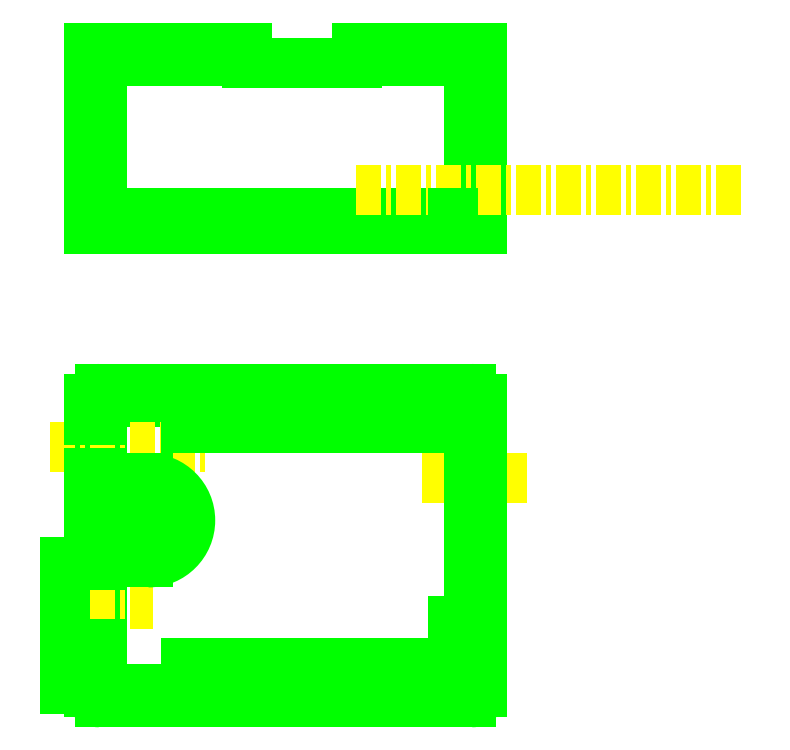
<metadata>
{"format":"dxf","ext":"dxf","renderer":"ezdxf+matplotlib","layout":"modelspace","background":"white","min_lineweight":24,"dpi":150}
</metadata>
<code>
0
SECTION
2
ENTITIES
0
LINE
8
const
10
7.1e-15
20
60.2
30
0
11
74.75
21
60.2
31
0
0
LINE
8
const
10
7.3e-15
20
63.2
30
0
11
74.75
21
63.2
31
0
0
LINE
8
const
10
7.2e-15
20
62.7
30
0
11
74.75
21
62.7
31
0
0
LINE
8
const
10
72.25
20
64.7
30
0
11
74.75
21
64.7
31
0
0
LINE
8
const
10
7.1e-15
20
60.2
30
0
11
9.2e-15
21
94.7
31
0
0
LINE
8
const
10
74.75
20
60.2
30
0
11
74.75
21
94.7
31
0
0
LINE
8
const
10
2.5
20
60.2
30
0
11
2.5
21
94.7
31
0
0
LINE
8
const
10
72.25
20
60.2
30
0
11
72.25
21
94.7
31
0
0
LINE
8
const
10
2
20
29.8
30
0
11
72.75
21
29.8
31
0
0
LINE
8
const
10
2.5
20
27.3
30
0
11
72.25
21
27.3
31
0
0
LINE
8
const
10
72.25
20
27.3
30
0
11
72.25
21
-14.3
31
0
0
LINE
8
const
10
2.5
20
27.3
30
0
11
2.5
21
12.8
31
0
0
LINE
8
const
10
2.5
20
-3.2
30
0
11
2.5
21
-27.3
31
0
0
LINE
8
const
10
2.5
20
-27.3
30
0
11
69.25
21
-27.3
31
0
0
LINE
8
const
10
-7.1e-15
20
27.8
30
0
11
7.1e-15
21
-27.8
31
0
0
LINE
8
const
10
74.75
20
27.8
30
0
11
74.75
21
-27.8
31
0
0
LINE
8
const
10
2
20
-29.8
30
0
11
72.75
21
-29.8
31
0
0
LINE
8
axes
10
63.25
20
12.8
30
0
11
84
21
12.8
31
0
0
LINE
8
const
10
72.25
20
9.8
30
0
11
74.75
21
9.8
31
0
0
LINE
8
const
10
72.25
20
15.8
30
0
11
74.75
21
15.8
31
0
0
LINE
8
axes
10
50.75
20
67.7
30
0
11
124
21
67.7
31
0
0
LINE
8
const
10
18.5
20
-22.3
30
0
11
69.25
21
-22.3
31
0
0
LINE
8
const
10
18.5
20
22.3
30
0
11
72.25
21
22.3
31
0
0
DIMENSION
8
cotes
10
2.5
20
46.25
30
0
11
37.38
21
48.12
31
0
70
0
71
8
72
2
41
1
42
0
1

3
Standard
13
2.5
23
27.3
33
0
14
72.25
24
27.3
34
0
50
0
0
LINE
8
const
10
69.25
20
-14.3
30
0
11
69.25
21
-27.3
31
0
0
LINE
8
const
10
69.25
20
-14.3
30
0
11
72.25
21
-14.3
31
0
0
LINE
8
axes
10
-7.5
20
18.8
30
0
11
22.25
21
18.8
31
0
0
LINE
8
const
10
7.1e-15
20
13.8
30
0
11
2.5
21
13.8
31
0
0
LINE
8
const
10
7.1e-15
20
23.8
30
0
11
2.5
21
23.8
31
0
0
LINE
8
axes
10
-7.5
20
-11.2
30
0
11
12.25
21
-11.2
31
0
0
LINE
8
const
10
7.1e-15
20
-18.7
30
0
11
2.5
21
-18.7
31
0
0
LINE
8
const
10
7.1e-15
20
-3.7
30
0
11
2.5
21
-3.7
31
0
0
LINE
8
axes
10
2.5
20
4.8
30
0
11
23.05
21
4.8
31
0
0
LINE
8
axes
10
11.25
20
15.93
30
0
11
11.25
21
-5.487
31
0
0
CIRCLE
8
const
10
11.25
20
4.8
30
0
40
4.75
0
ARC
8
const
10
11.25
20
4.8
30
0
40
8
50
270
51
90
0
LINE
8
const
10
2.5
20
-3.2
30
0
11
11.25
21
-3.2
31
0
0
LINE
8
const
10
2.5
20
12.8
30
0
11
11.25
21
12.8
31
0
0
LINE
8
const
10
18.5
20
-22.3
30
0
11
18.5
21
-27.3
31
0
0
LINE
8
const
10
18.5
20
27.3
30
0
11
18.5
21
22.3
31
0
0
LINE
8
const
10
19.25
20
62.7
30
0
11
19.25
21
63.2
31
0
0
LINE
8
const
10
69.25
20
62.7
30
0
11
69.25
21
63.2
31
0
0
ARC
8
const
10
2
20
-27.8
30
0
40
2
50
180
51
270
0
ARC
8
const
10
72.75
20
-27.8
30
0
40
2
50
270
51
0
0
ARC
8
const
10
72.75
20
27.8
30
0
40
2
50
0
51
90
0
ARC
8
const
10
2
20
27.8
30
0
40
2
50
90
51
180
0
LINE
8
const
10
51
20
94.7
30
0
11
74.75
21
94.7
31
0
0
LINE
8
const
10
9.2e-15
20
94.7
30
0
11
30
21
94.7
31
0
0
LINE
8
const
10
51
20
92.2
30
0
11
74.75
21
92.2
31
0
0
LINE
8
const
10
9.3e-15
20
92.2
30
0
11
30
21
92.2
31
0
0
LINE
8
const
10
30
20
91.7
30
0
11
51
21
91.7
31
0
0
LINE
8
const
10
30
20
91.7
30
0
11
30
21
94.7
31
0
0
LINE
8
const
10
51
20
91.7
30
0
11
51
21
94.7
31
0
0
DIMENSION
8
cotes
10
97
20
91.7
30
0
11
95.12
21
77.45
31
0
70
0
71
8
72
2
41
1
42
0
1

3
Standard
13
51
23
91.7
33
0
14
74.75
24
63.2
34
0
50
90
0
LINE
8
const
10
30
20
-27.3
30
0
11
30
21
-29.8
31
0
0
LINE
8
const
10
30
20
29.8
30
0
11
30
21
27.3
31
0
0
LINE
8
const
10
51
20
-27.3
30
0
11
51
21
-29.8
31
0
0
LINE
8
const
10
51
20
29.8
30
0
11
51
21
27.3
31
0
0
DIMENSION
8
cotes
10
-10
20
60.2
30
0
11
-11.87
21
65.27
31
0
70
0
71
8
72
2
41
1
42
0
1

3
Standard
13
7.1e-15
23
60.2
33
0
14
7.2e-15
24
62.7
34
0
50
90
0
DIMENSION
8
cotes
10
-20
20
63.2
30
0
11
-21.88
21
61.7
31
0
70
0
71
8
72
2
41
1
42
0
1

3
Standard
13
2.5
23
63.2
33
0
14
7.1e-15
24
60.2
34
0
50
90
0
DIMENSION
8
cotes
10
-30
20
94.7
30
0
11
-31.88
21
77.45
31
0
70
0
71
8
72
2
41
1
42
0
1

3
Standard
13
9.2e-15
23
94.7
33
0
14
7.1e-15
24
60.2
34
0
50
90
0
DIMENSION
8
cotes
10
-24.39
20
0
30
0
11
-26.27
21
2.4
31
0
70
0
71
8
72
2
41
1
42
0
1

3
Standard
13
0
23
0
33
0
14
2.5
24
4.8
34
0
50
90
0
DIMENSION
8
cotes
10
30
20
53.86
30
0
11
15
21
55.73
31
0
70
0
71
8
72
2
41
1
42
0
1

3
Standard
13
30
23
91.7
33
0
14
7.1e-15
24
60.2
34
0
50
0
0
DIMENSION
8
cotes
10
130.5
20
67.7
30
0
11
128.6
21
63.95
31
0
70
0
71
8
72
2
41
1
42
0
1

3
Standard
13
124
23
67.7
33
0
14
74.75
24
60.2
34
0
50
90
0
DIMENSION
8
cotes
10
53.36
20
12.8
30
0
11
51.48
21
6.4
31
0
70
0
71
8
72
2
41
1
42
0
1

3
Standard
13
63.25
23
12.8
33
0
14
-0.625
24
1e-16
34
0
50
90
0
DIMENSION
8
cotes
10
-34
20
13.8
30
0
11
-35.88
21
6.9
31
0
70
0
71
8
72
2
41
1
42
0
1

3
Standard
13
-3.5e-15
23
13.8
33
0
14
-24.39
24
0
34
0
50
90
0
DIMENSION
8
cotes
10
-15
20
13.8
30
0
11
-16.88
21
18.8
31
0
70
0
71
8
72
2
41
1
42
0
1

3
Standard
13
-3.5e-15
23
13.8
33
0
14
-6.1e-15
24
23.8
34
0
50
90
0
DIMENSION
8
cotes
10
-34
20
-1e-16
30
0
11
-35.88
21
-9.35
31
0
70
0
71
8
72
2
41
1
42
0
1

3
Standard
13
0
23
-1e-16
33
0
14
4.8e-15
24
-18.7
34
0
50
90
0
LINE
8
const
10
-4.5
20
-3.2
30
0
11
-4.5
21
-27.3
31
0
0
ENDSEC
0
EOF

</code>
